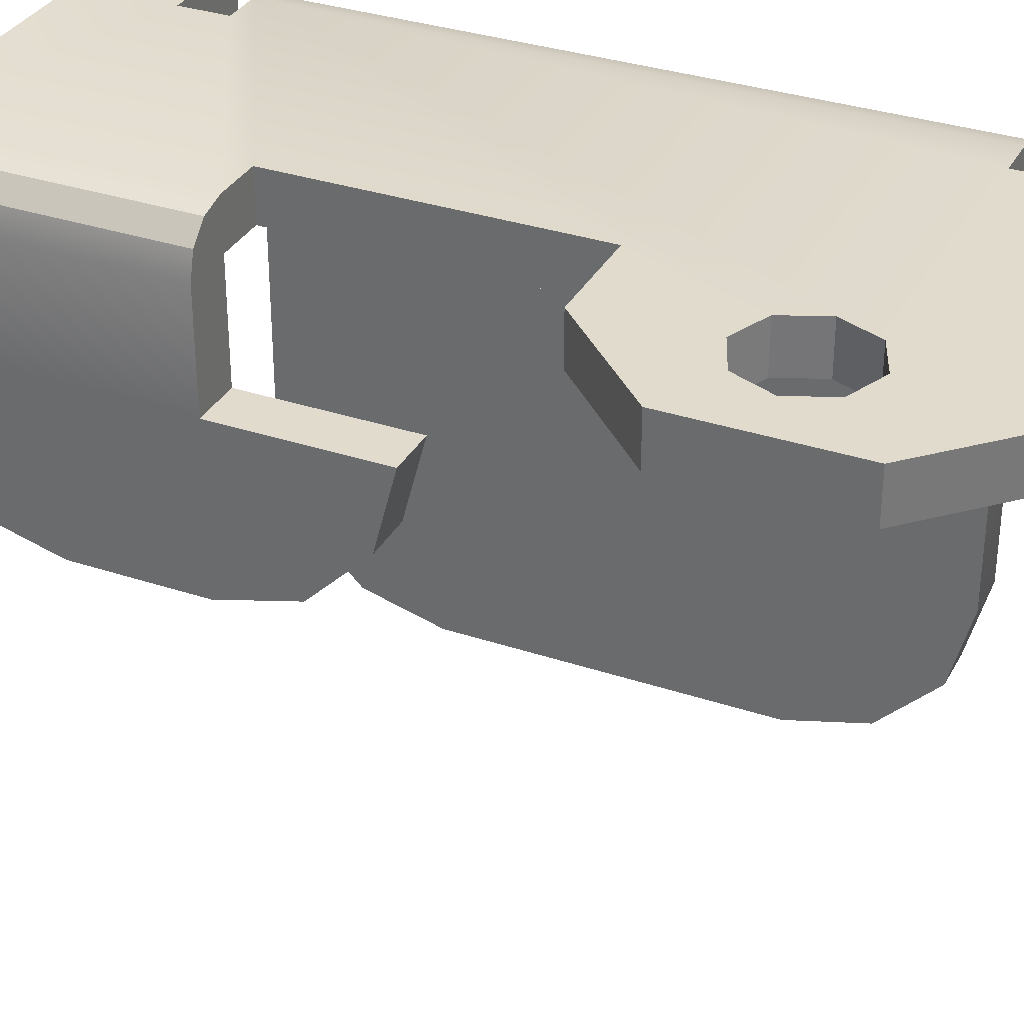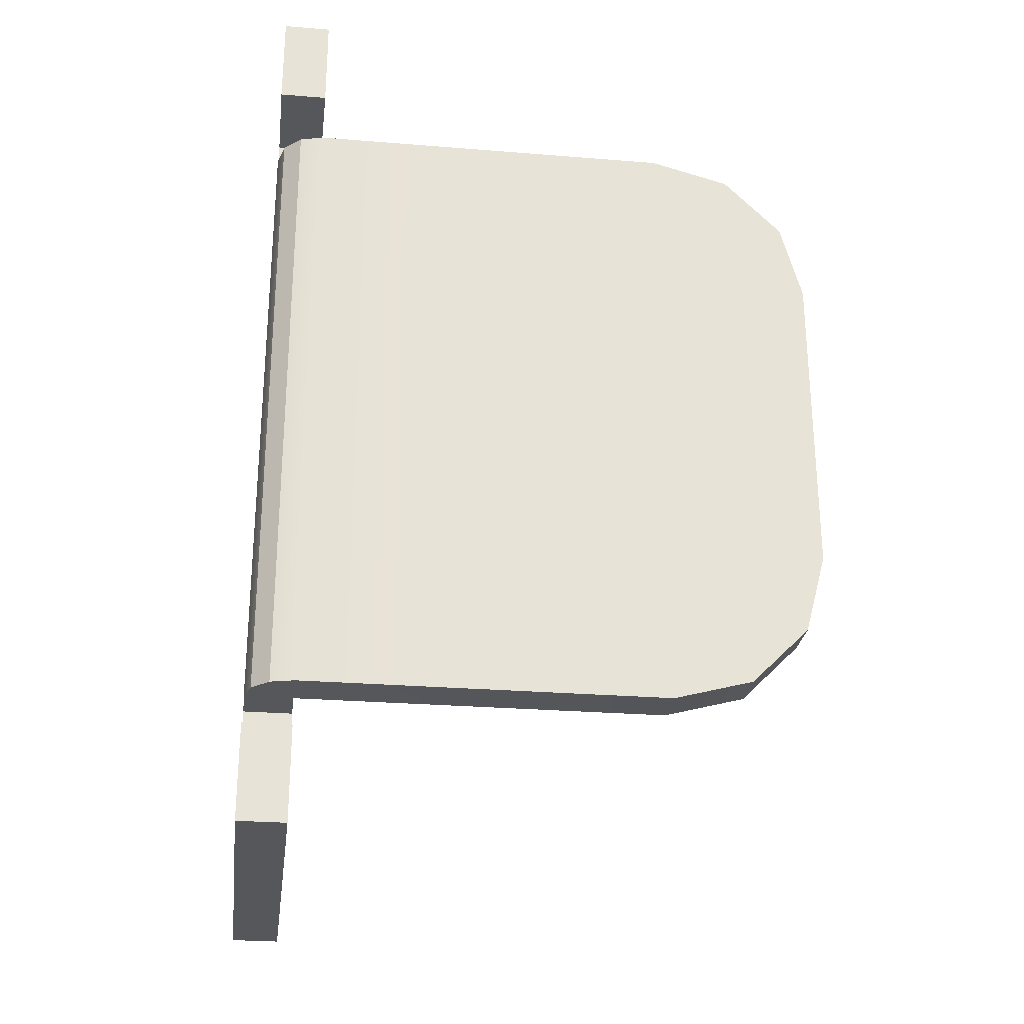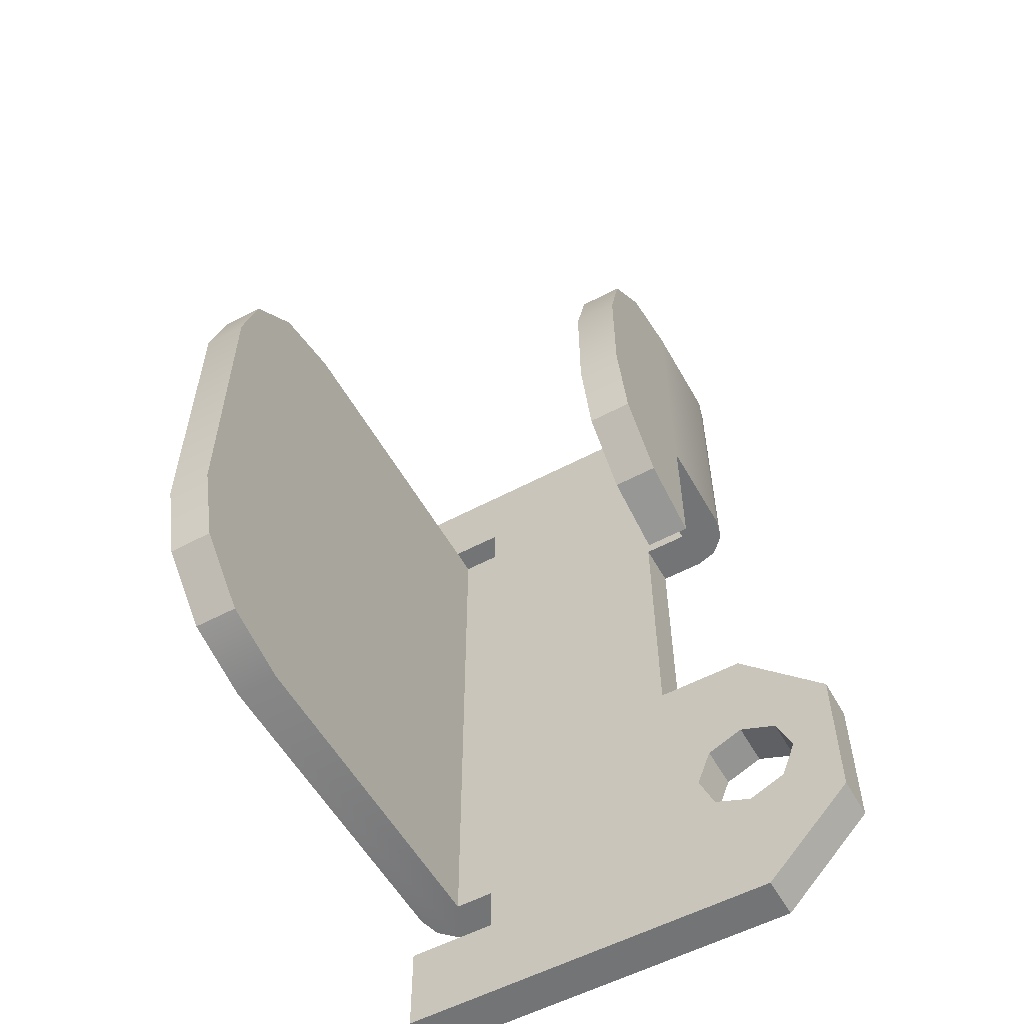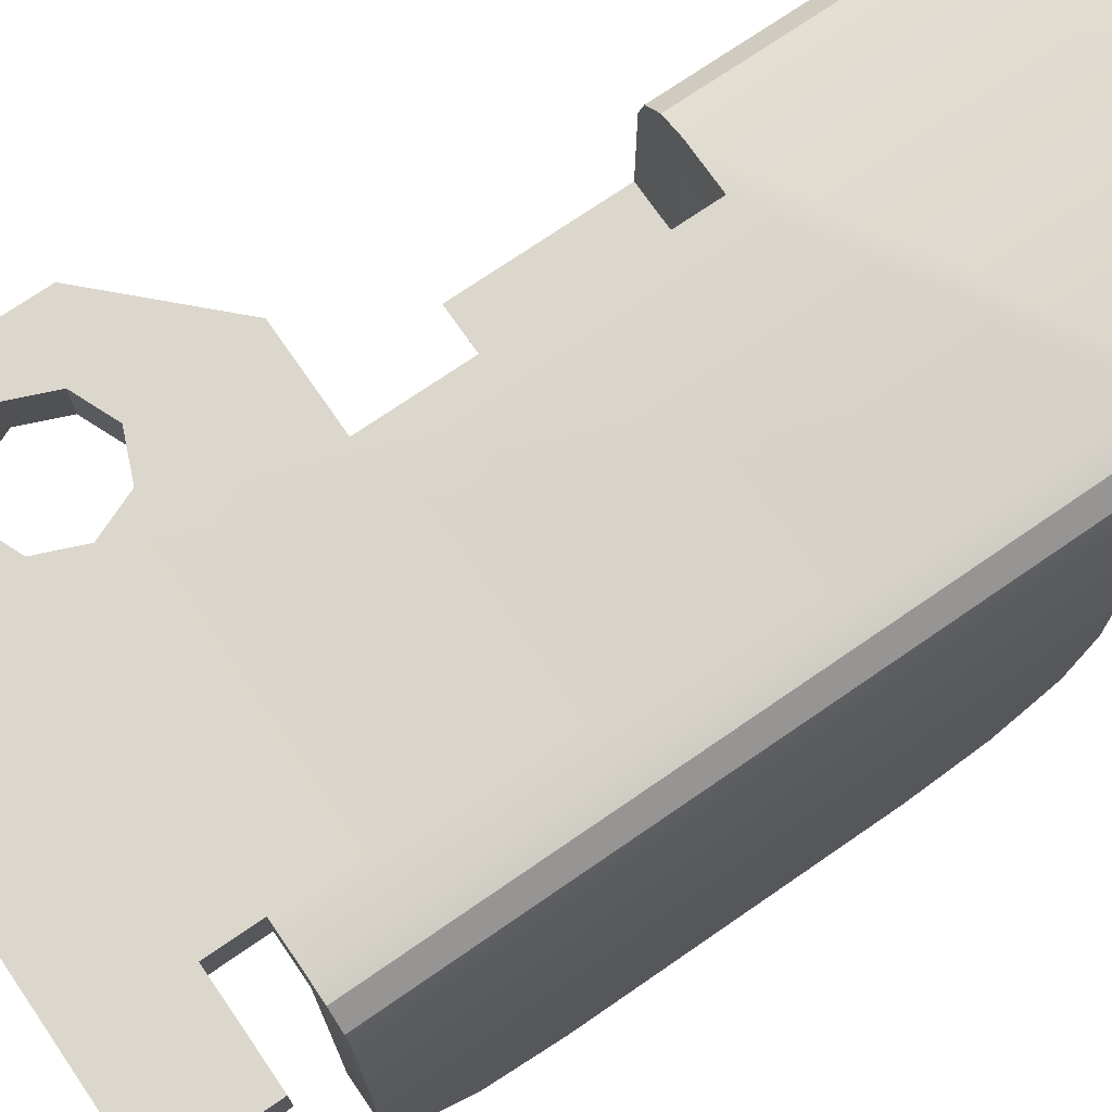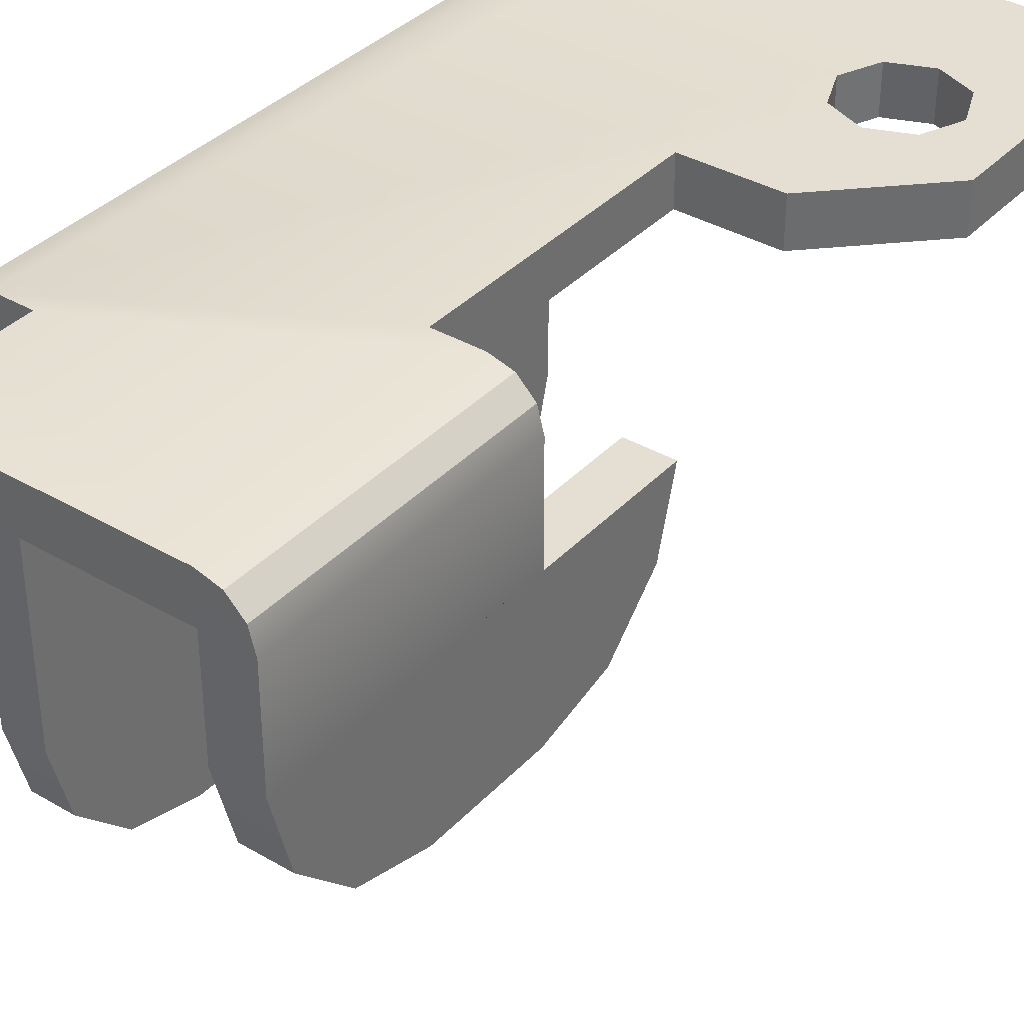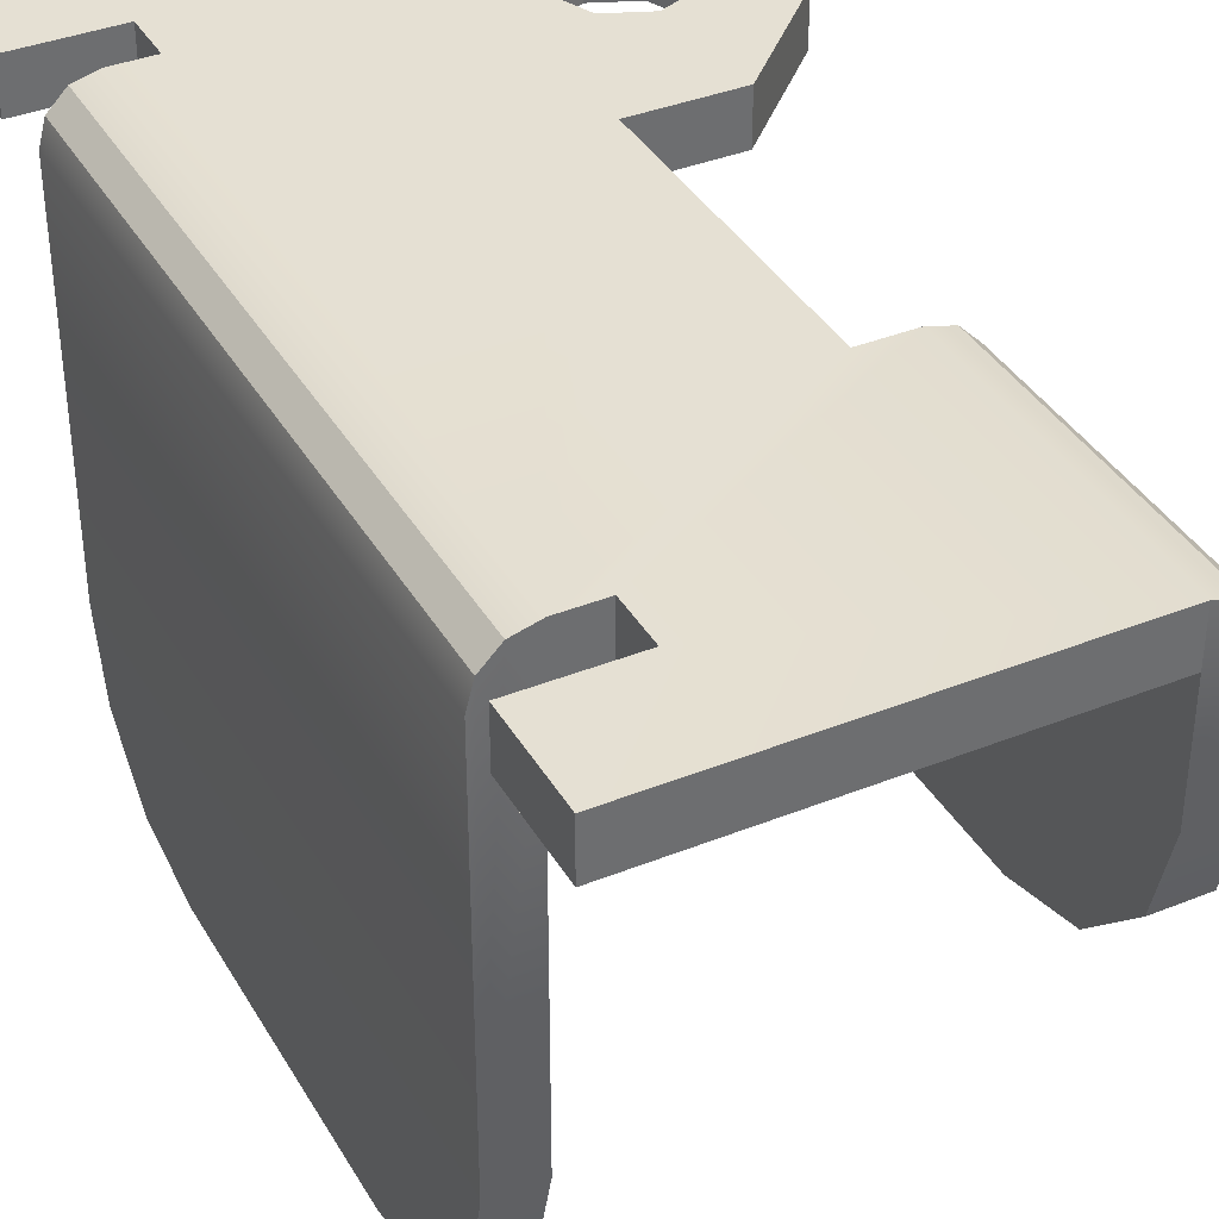
<metadata>
{"format":"obj","ext":"obj","renderer":"f3d","projection":"perspective","resolution":1024,"background":"white","views":[{"elev":33.2,"azim":-65.3,"up":"+Z"},{"elev":-26.9,"azim":82.8,"up":"+Y"},{"elev":-56.2,"azim":-150.9,"up":"+Y"},{"elev":72.9,"azim":55.4,"up":"+Z"},{"elev":36.9,"azim":-142.9,"up":"+Z"},{"elev":37.9,"azim":152.9,"up":"+Z"}]}
</metadata>
<code>
o mesh3/mesh3-geometry#mesh3-geometry
v -0.6647 0.2203 -0.2576
v -0.6629 0.2216 -0.2576
v -0.6647 0.2247 -0.2576
v -0.6618 0.2211 -0.2576
v -0.6634 0.2227 -0.2576
v -0.6647 0.2247 -0.2589
v -0.6531 0.2216 -0.2576
v -0.6629 0.2216 -0.2589
v -0.6629 0.2238 -0.2576
v -0.6647 0.2203 -0.2589
v -0.662 0.2274 -0.2589
v -0.6531 0.2203 -0.2576
v -0.6607 0.2216 -0.2576
v -0.6618 0.2211 -0.2589
v -0.6634 0.2227 -0.2589
v -0.6629 0.2238 -0.2589
v -0.6618 0.2243 -0.2576
v -0.662 0.2176 -0.2589
v -0.662 0.2274 -0.2576
v -0.6593 0.2274 -0.2589
v -0.6504 0.2203 -0.2576
v -0.6531 0.2203 -0.2589
v -0.652 0.2394 -0.2576
v -0.6593 0.2274 -0.2576
v -0.662 0.2176 -0.2576
v -0.6504 0.2176 -0.2589
v -0.6618 0.2243 -0.2589
v -0.6531 0.2216 -0.2589
v -0.652 0.2216 -0.2576
v -0.6602 0.2227 -0.2576
v -0.6607 0.2216 -0.2589
v -0.6607 0.2238 -0.2576
v -0.6504 0.2176 -0.2576
v -0.6504 0.2203 -0.2589
v -0.6607 0.2238 -0.2589
v -0.6593 0.2354 -0.2589
v -0.6513 0.2394 -0.2577
v -0.652 0.2394 -0.2589
v -0.6593 0.2354 -0.2576
v -0.652 0.2216 -0.2589
v -0.6513 0.2216 -0.2577
v -0.6602 0.2227 -0.2589
v -0.6607 0.2354 -0.2576
v -0.6531 0.2394 -0.2589
v -0.6508 0.2216 -0.2582
v -0.6507 0.2394 -0.2692
v -0.6607 0.2354 -0.2589
v -0.6607 0.2434 -0.2589
v -0.6507 0.2216 -0.2692
v -0.6508 0.2394 -0.2582
v -0.6531 0.2394 -0.2576
v -0.652 0.2394 -0.2692
v -0.6607 0.2354 -0.262
v -0.6531 0.2407 -0.2589
v -0.652 0.2216 -0.2692
v -0.6507 0.2216 -0.2589
v -0.6531 0.2407 -0.2576
v -0.6507 0.2388 -0.2714
v -0.6507 0.2394 -0.2589
v -0.6607 0.2434 -0.2576
v -0.6614 0.2354 -0.2577
v -0.6607 0.2434 -0.262
v -0.6504 0.2407 -0.2589
v -0.6507 0.2222 -0.2714
v -0.652 0.2388 -0.2714
v -0.6618 0.2354 -0.2582
v -0.6607 0.2315 -0.2643
v -0.6504 0.2434 -0.2589
v -0.6504 0.2407 -0.2576
v -0.652 0.2222 -0.2714
v -0.6504 0.2434 -0.2576
v -0.6507 0.2372 -0.273
v -0.6507 0.2238 -0.273
v -0.6614 0.2434 -0.2577
v -0.662 0.2354 -0.2589
v -0.6618 0.2434 -0.2582
v -0.6607 0.2309 -0.262
v -0.6607 0.2428 -0.2643
v -0.652 0.2238 -0.273
v -0.652 0.2372 -0.273
v -0.662 0.2354 -0.262
v -0.662 0.2434 -0.2589
v -0.662 0.2309 -0.262
v -0.6607 0.2412 -0.2659
v -0.662 0.2434 -0.262
v -0.6507 0.235 -0.2736
v -0.6507 0.226 -0.2736
v -0.652 0.226 -0.2736
v -0.662 0.2315 -0.2643
v -0.6607 0.2332 -0.2659
v -0.662 0.2428 -0.2643
v -0.652 0.235 -0.2736
v -0.662 0.2332 -0.2659
v -0.6607 0.239 -0.2665
v -0.662 0.2412 -0.2659
v -0.662 0.2354 -0.2665
v -0.6607 0.2354 -0.2665
v -0.662 0.239 -0.2665
f 1 2 3
f 2 1 4
f 3 2 1
f 4 1 2
f 3 2 5
f 5 2 3
f 6 1 3
f 3 1 6
f 1 7 4
f 4 7 1
f 4 8 2
f 2 8 4
f 8 5 2
f 2 5 8
f 3 5 9
f 9 5 3
f 1 6 10
f 10 6 1
f 3 11 6
f 6 11 3
f 1 12 7
f 7 12 1
f 4 7 13
f 13 7 4
f 8 4 14
f 14 4 8
f 5 8 15
f 15 8 5
f 5 16 9
f 9 16 5
f 3 9 17
f 17 9 3
f 8 10 6
f 6 10 8
f 18 1 10
f 10 1 18
f 11 3 19
f 19 3 11
f 20 6 11
f 11 6 20
f 1 21 12
f 12 21 1
f 22 7 12
f 12 7 22
f 7 23 13
f 13 23 7
f 13 14 4
f 4 14 13
f 14 10 8
f 8 10 14
f 8 6 15
f 15 6 8
f 16 5 15
f 15 5 16
f 16 17 9
f 9 17 16
f 17 24 3
f 3 24 17
f 1 18 25
f 25 18 1
f 10 26 18
f 18 26 10
f 19 3 24
f 24 3 19
f 24 11 19
f 19 11 24
f 20 27 6
f 6 27 20
f 11 24 20
f 20 24 11
f 25 21 1
f 1 21 25
f 21 22 12
f 12 22 21
f 7 22 28
f 28 22 7
f 23 7 29
f 29 7 23
f 13 23 30
f 30 23 13
f 14 13 31
f 31 13 14
f 10 14 22
f 22 14 10
f 15 6 16
f 16 6 15
f 17 16 27
f 27 16 17
f 32 24 17
f 17 24 32
f 18 33 25
f 25 33 18
f 26 10 34
f 34 10 26
f 33 18 26
f 26 18 33
f 20 35 27
f 27 35 20
f 16 6 27
f 27 6 16
f 24 36 20
f 20 36 24
f 21 25 33
f 33 25 21
f 22 21 34
f 34 21 22
f 14 28 22
f 22 28 14
f 28 29 7
f 7 29 28
f 29 37 23
f 23 37 29
f 30 23 32
f 32 23 30
f 30 31 13
f 13 31 30
f 28 14 31
f 31 14 28
f 34 10 22
f 22 10 34
f 27 32 17
f 17 32 27
f 32 23 24
f 24 23 32
f 21 26 34
f 34 26 21
f 26 21 33
f 33 21 26
f 38 35 20
f 20 35 38
f 32 27 35
f 35 27 32
f 36 24 39
f 39 24 36
f 38 20 36
f 36 20 38
f 29 28 40
f 40 28 29
f 37 29 41
f 41 29 37
f 38 23 37
f 37 23 38
f 35 30 32
f 32 30 35
f 31 30 42
f 42 30 31
f 28 31 40
f 40 31 28
f 24 23 39
f 39 23 24
f 38 42 35
f 35 42 38
f 43 36 39
f 39 36 43
f 38 36 44
f 44 36 38
f 29 40 41
f 41 40 29
f 45 37 41
f 41 37 45
f 44 23 38
f 38 23 44
f 46 38 37
f 37 38 46
f 30 35 42
f 42 35 30
f 38 31 42
f 42 31 38
f 40 31 38
f 38 31 40
f 39 23 43
f 43 23 39
f 43 47 36
f 36 47 43
f 36 48 44
f 44 48 36
f 40 49 41
f 41 49 40
f 37 45 50
f 50 45 37
f 41 49 45
f 45 49 41
f 23 44 51
f 51 44 23
f 38 46 52
f 52 46 38
f 46 37 50
f 50 37 46
f 52 40 38
f 38 40 52
f 43 23 51
f 51 23 43
f 43 53 47
f 47 53 43
f 48 36 47
f 47 36 48
f 44 48 54
f 54 48 44
f 49 40 55
f 55 40 49
f 56 50 45
f 45 50 56
f 45 49 56
f 56 49 45
f 44 57 51
f 51 57 44
f 58 52 46
f 46 52 58
f 46 50 59
f 59 50 46
f 40 52 55
f 55 52 40
f 43 51 60
f 60 51 43
f 61 53 43
f 43 53 61
f 62 47 53
f 53 47 62
f 47 62 48
f 48 62 47
f 54 48 63
f 63 48 54
f 57 44 54
f 54 44 57
f 55 64 49
f 49 64 55
f 50 56 59
f 59 56 50
f 49 59 56
f 56 59 49
f 60 51 57
f 57 51 60
f 52 58 65
f 65 58 52
f 46 64 58
f 58 64 46
f 59 49 46
f 46 49 59
f 55 52 65
f 65 52 55
f 60 61 43
f 43 61 60
f 66 53 61
f 61 53 66
f 53 67 62
f 62 67 53
f 62 60 48
f 48 60 62
f 63 48 68
f 68 48 63
f 69 54 63
f 63 54 69
f 54 69 57
f 57 69 54
f 64 55 70
f 70 55 64
f 46 49 64
f 64 49 46
f 60 57 71
f 71 57 60
f 72 65 58
f 58 65 72
f 58 64 73
f 73 64 58
f 55 65 70
f 70 65 55
f 61 60 74
f 74 60 61
f 75 53 66
f 66 53 75
f 61 76 66
f 66 76 61
f 67 53 77
f 77 53 67
f 62 67 78
f 78 67 62
f 62 74 60
f 60 74 62
f 48 60 68
f 68 60 48
f 71 63 68
f 68 63 71
f 63 71 69
f 69 71 63
f 71 57 69
f 69 57 71
f 79 64 70
f 70 64 79
f 68 60 71
f 71 60 68
f 65 72 80
f 80 72 65
f 58 73 72
f 72 73 58
f 64 79 73
f 73 79 64
f 70 65 80
f 80 65 70
f 76 61 74
f 74 61 76
f 53 75 81
f 81 75 53
f 66 82 75
f 75 82 66
f 82 66 76
f 76 66 82
f 53 83 77
f 77 83 53
f 83 67 77
f 77 67 83
f 78 67 84
f 84 67 78
f 78 85 62
f 62 85 78
f 62 76 74
f 74 76 62
f 70 80 79
f 79 80 70
f 86 80 72
f 72 80 86
f 72 73 87
f 87 73 72
f 88 73 79
f 79 73 88
f 75 85 81
f 81 85 75
f 83 53 81
f 81 53 83
f 85 75 82
f 82 75 85
f 62 82 76
f 76 82 62
f 67 83 89
f 89 83 67
f 84 67 90
f 90 67 84
f 84 91 78
f 78 91 84
f 85 78 91
f 91 78 85
f 82 62 85
f 85 62 82
f 79 80 92
f 92 80 79
f 80 86 92
f 92 86 80
f 72 87 86
f 86 87 72
f 73 88 87
f 87 88 73
f 79 92 88
f 88 92 79
f 81 85 83
f 83 85 81
f 83 85 89
f 89 85 83
f 93 67 89
f 89 67 93
f 67 93 90
f 90 93 67
f 84 90 94
f 94 90 84
f 91 84 95
f 95 84 91
f 89 85 91
f 91 85 89
f 87 92 86
f 86 92 87
f 92 87 88
f 88 87 92
f 89 91 93
f 93 91 89
f 96 90 93
f 93 90 96
f 94 90 97
f 97 90 94
f 94 95 84
f 84 95 94
f 93 91 95
f 95 91 93
f 90 96 97
f 97 96 90
f 93 95 96
f 96 95 93
f 97 98 94
f 94 98 97
f 95 94 98
f 98 94 95
f 98 97 96
f 96 97 98
f 96 95 98
f 98 95 96

</code>
